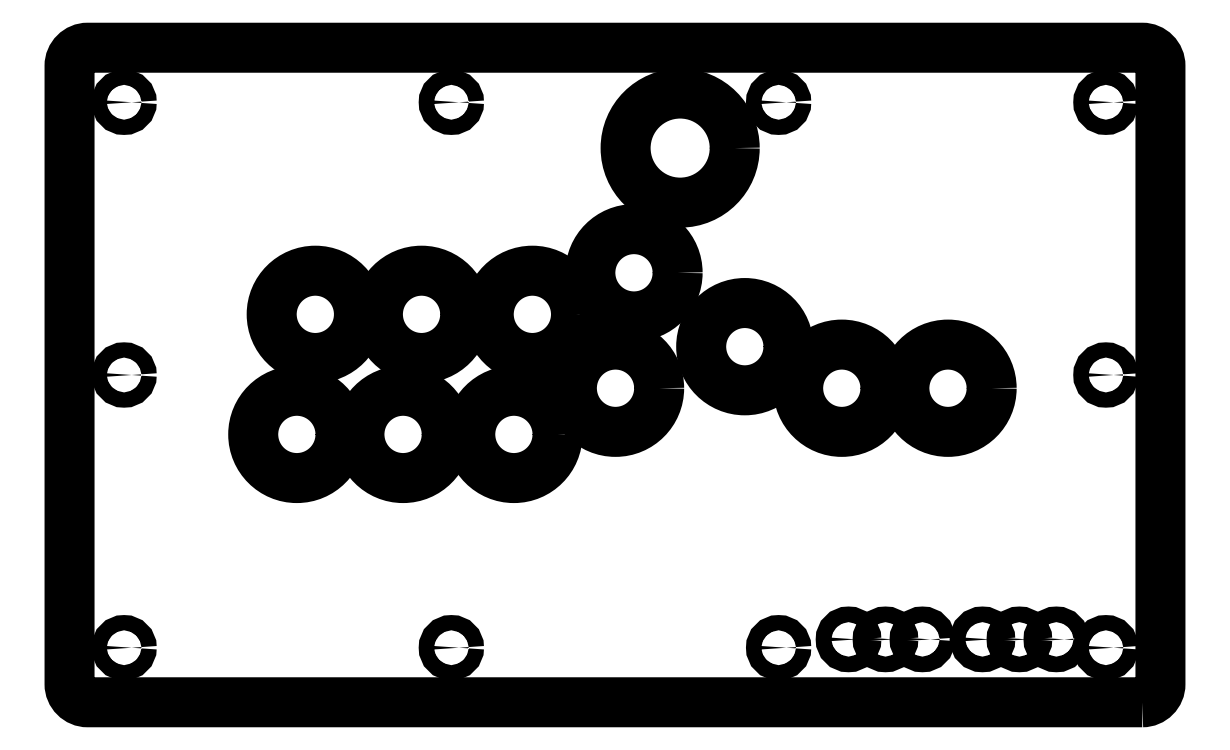
<metadata>
{"format":"dxf","ext":"dxf","renderer":"ezdxf+matplotlib","layout":"modelspace","background":"white","min_lineweight":24,"dpi":150}
</metadata>
<code>
0
SECTION
2
ENTITIES
0
CIRCLE
8
0
10
-195
20
-165
30
0
40
2.1
210
0
220
0
230
1
0
CIRCLE
8
0
10
-195
20
-15
30
0
40
2.1
210
0
220
0
230
1
0
CIRCLE
8
0
10
-105
20
-165
30
0
40
2.1
210
0
220
0
230
1
0
CIRCLE
8
0
10
-105
20
-15
30
0
40
2.1
210
0
220
0
230
1
0
CIRCLE
8
0
10
-285
20
-15
30
0
40
2.1
210
0
220
0
230
1
0
CIRCLE
8
0
10
-285
20
-90
30
0
40
2.1
210
0
220
0
230
1
0
CIRCLE
8
0
10
-285
20
-165
30
0
40
2.1
210
0
220
0
230
1
0
CIRCLE
8
0
10
-15
20
-165
30
0
40
2.1
210
0
220
0
230
1
0
CIRCLE
8
0
10
-15
20
-90
30
0
40
2.1
210
0
220
0
230
1
0
CIRCLE
8
0
10
-15
20
-15
30
0
40
2.1
210
0
220
0
230
1
0
CIRCLE
8
0
10
-85.78
20
-162.7
30
0
40
2.15
210
0
220
-0
230
1
0
CIRCLE
8
0
10
-75.62
20
-162.7
30
0
40
2.15
210
0
220
-0
230
1
0
CIRCLE
8
0
10
-65.46
20
-162.7
30
0
40
2.15
210
0
220
-0
230
1
0
CIRCLE
8
0
10
-48.95
20
-162.7
30
0
40
2.15
210
0
220
-0
230
1
0
CIRCLE
8
0
10
-38.78
20
-162.7
30
0
40
2.15
210
0
220
-0
230
1
0
CIRCLE
8
0
10
-28.63
20
-162.7
30
0
40
2.15
210
0
220
-0
230
1
0
LWPOLYLINE
8
0
90
8
70
1
43
0
10
-5
20
-180
10
-295
20
-180
42
-0.4142
10
-300
20
-175
10
-300
20
-5
42
-0.4142
10
-295
20
0
10
-5
20
1.11e-15
42
-0.4142
10
0
20
-5
10
2.331e-14
20
-175
42
-0.4142
0
CIRCLE
8
0
10
-114.3
20
-82.21
30
0
40
12
210
0
220
-0
230
1
0
CIRCLE
8
0
10
-232.4
20
-73.32
30
0
40
12
210
0
220
-0
230
1
0
CIRCLE
8
0
10
-87.63
20
-93.64
30
0
40
12
210
0
220
-0
230
1
0
CIRCLE
8
0
10
-149.9
20
-93.64
30
0
40
12
210
0
220
-0
230
1
0
CIRCLE
8
0
10
-237.5
20
-106.3
30
0
40
12
210
0
220
-0
230
1
0
CIRCLE
8
0
10
-144.8
20
-61.89
30
0
40
12
210
0
220
-0
230
1
0
CIRCLE
8
0
10
-172.7
20
-73.32
30
0
40
12
210
0
220
-0
230
1
0
CIRCLE
8
0
10
-203.2
20
-73.32
30
0
40
12
210
0
220
-0
230
1
0
CIRCLE
8
0
10
-177.8
20
-106.3
30
0
40
12
210
0
220
-0
230
1
0
CIRCLE
8
0
10
-58.42
20
-93.64
30
0
40
12
210
0
220
-0
230
1
0
CIRCLE
8
0
10
-208.3
20
-106.3
30
0
40
12
210
0
220
-0
230
1
0
CIRCLE
8
0
10
-132.1
20
-27.6
30
0
40
15
210
0
220
-0
230
1
0
ENDSEC
0
EOF

</code>
